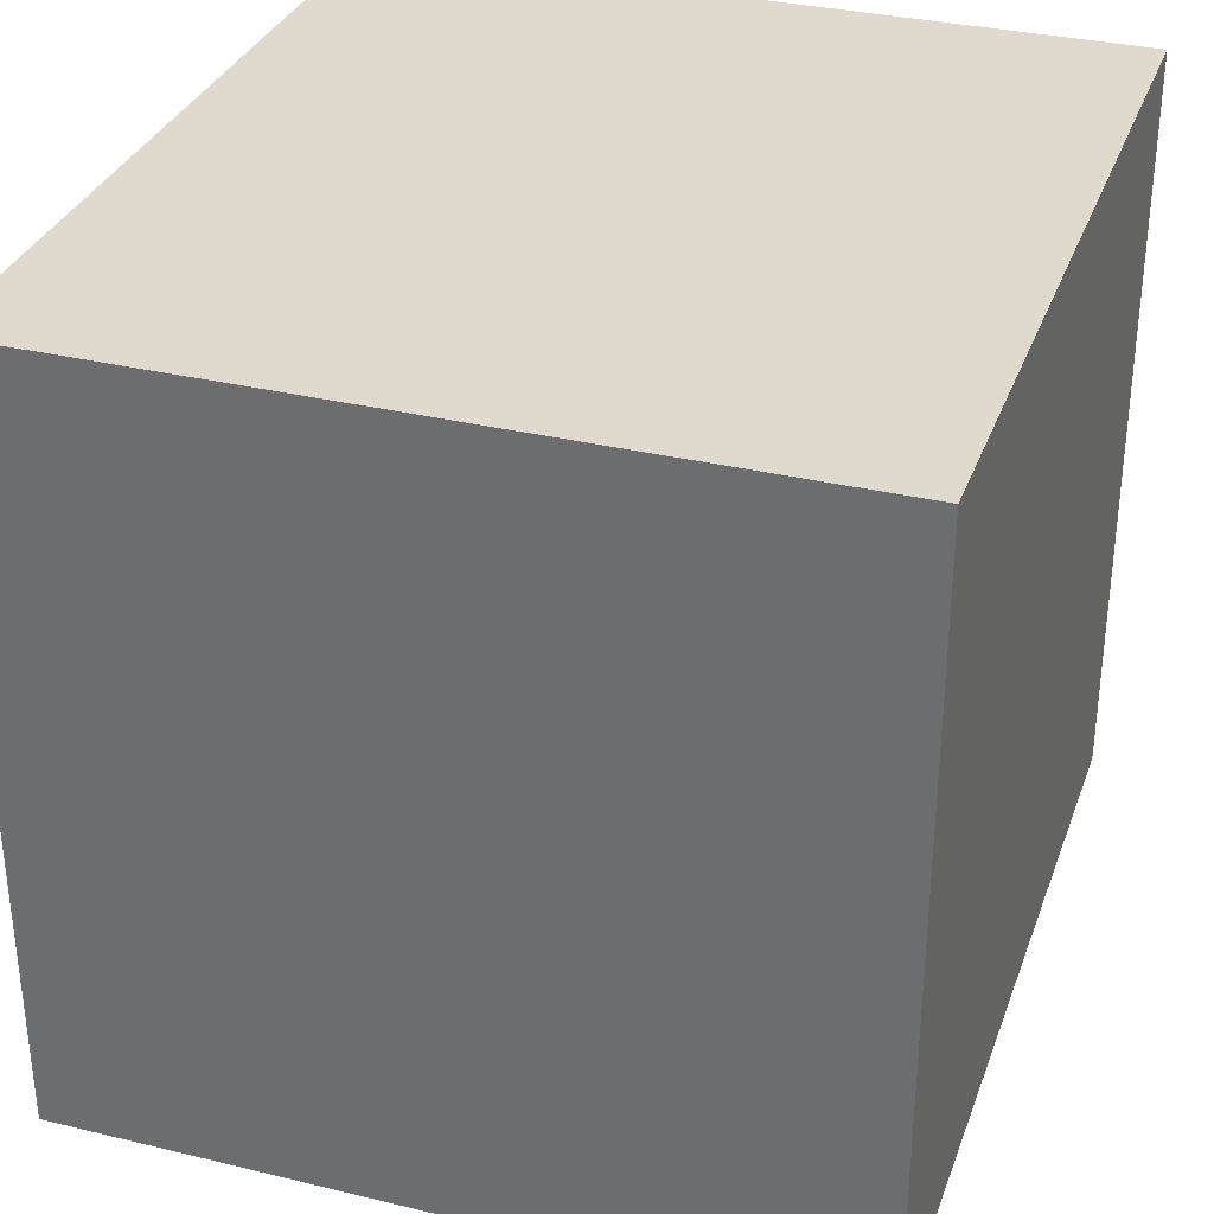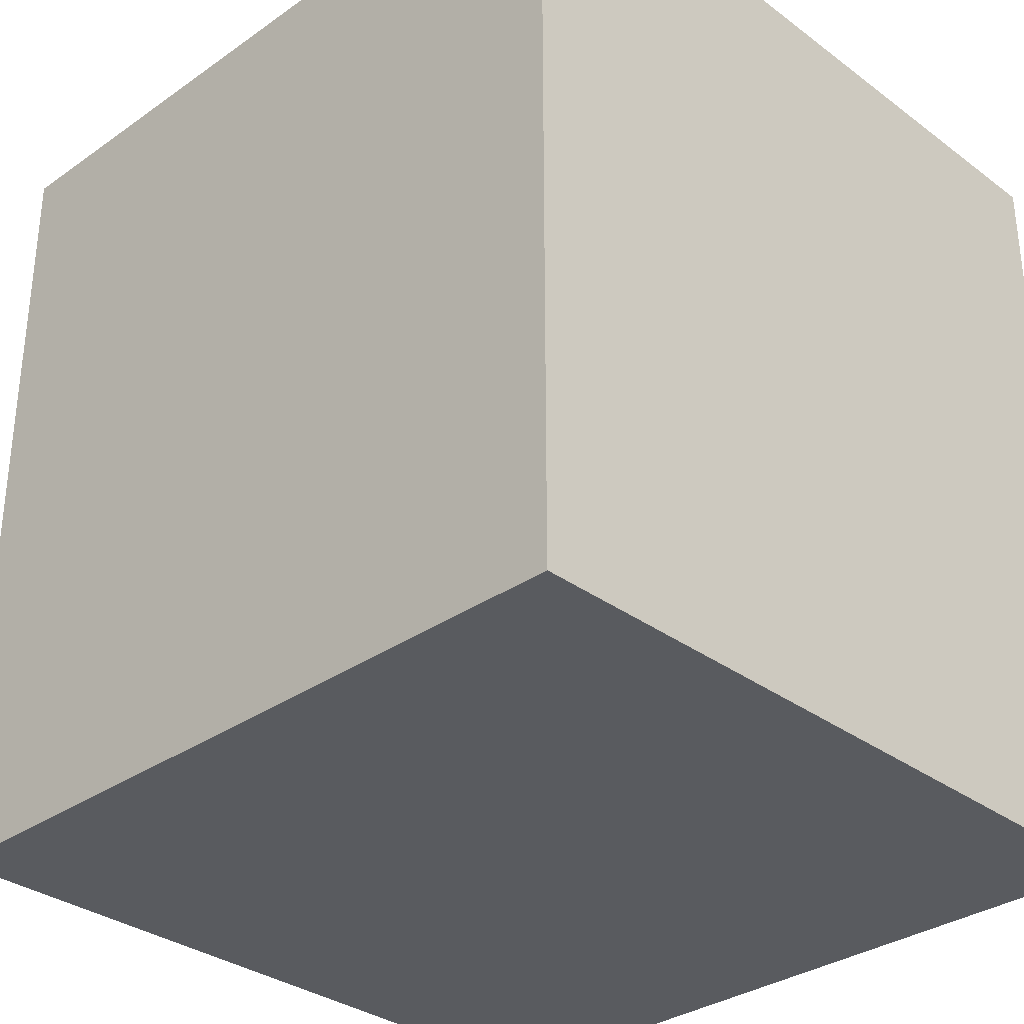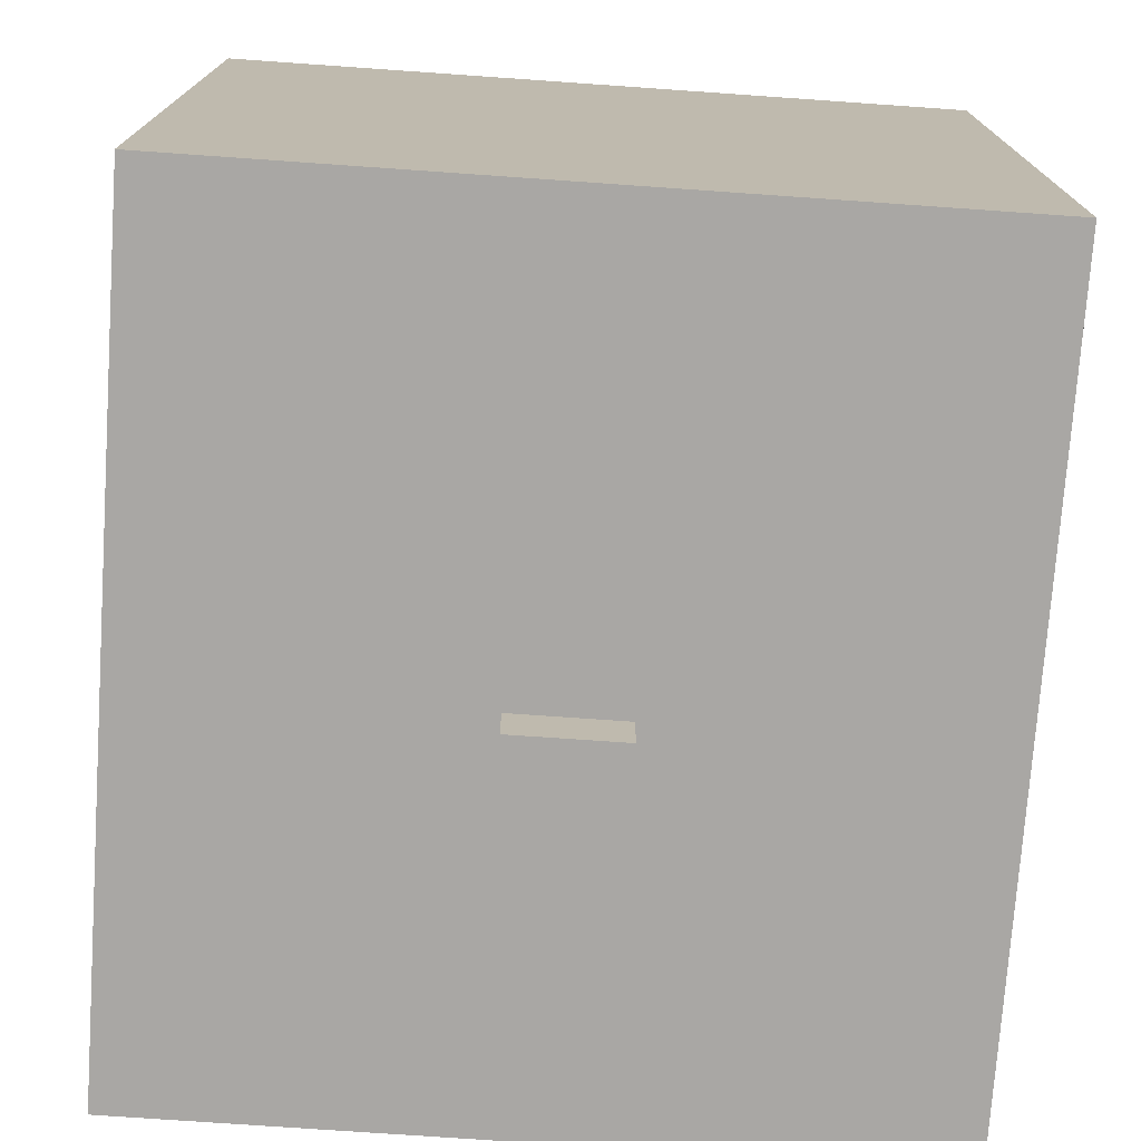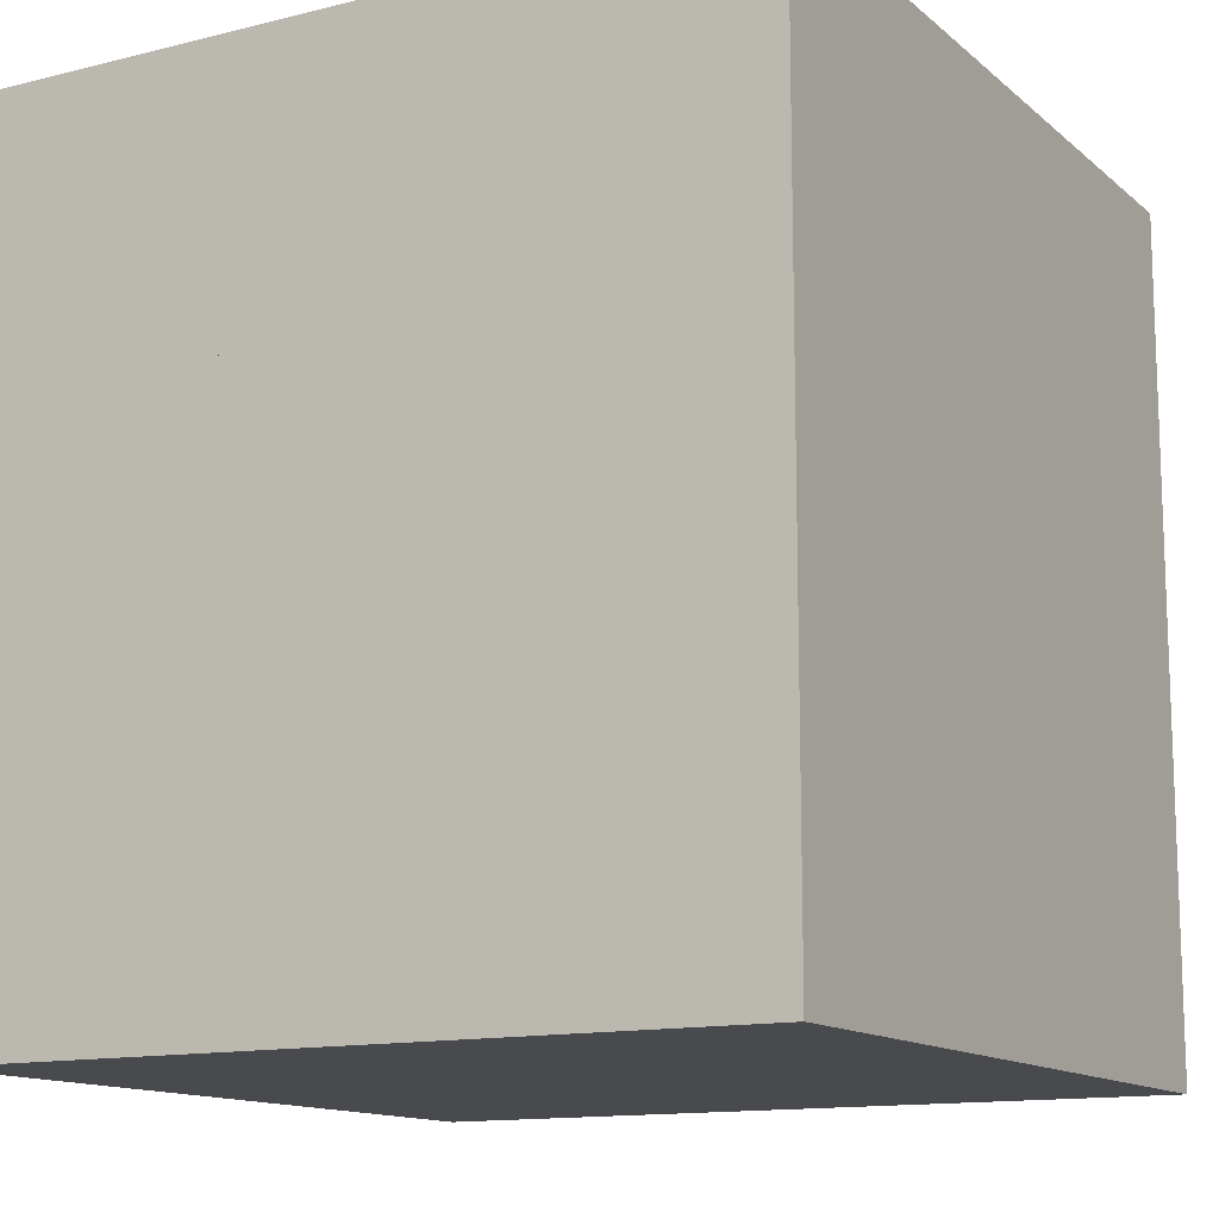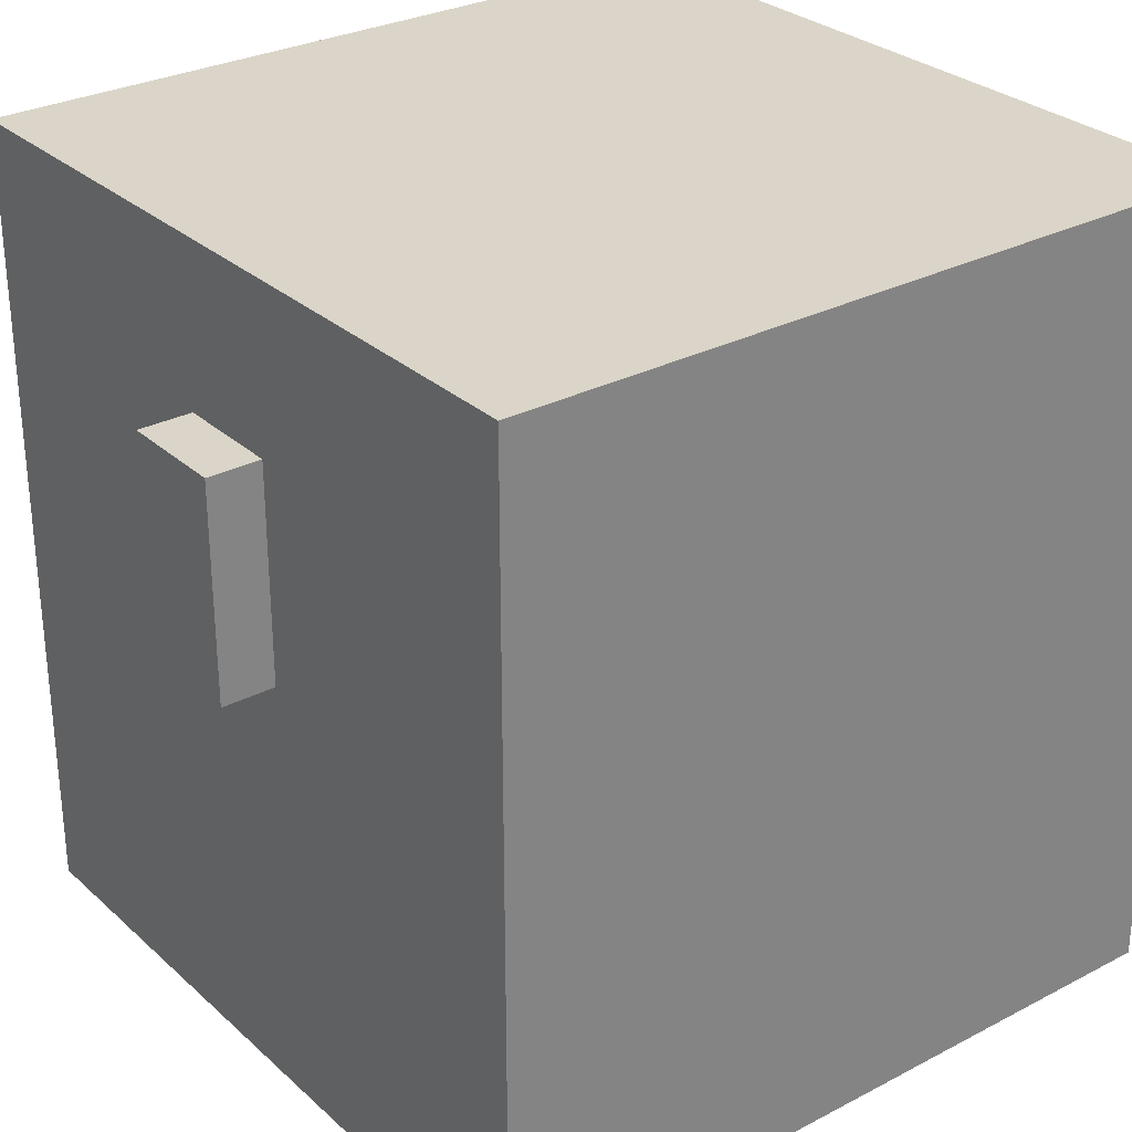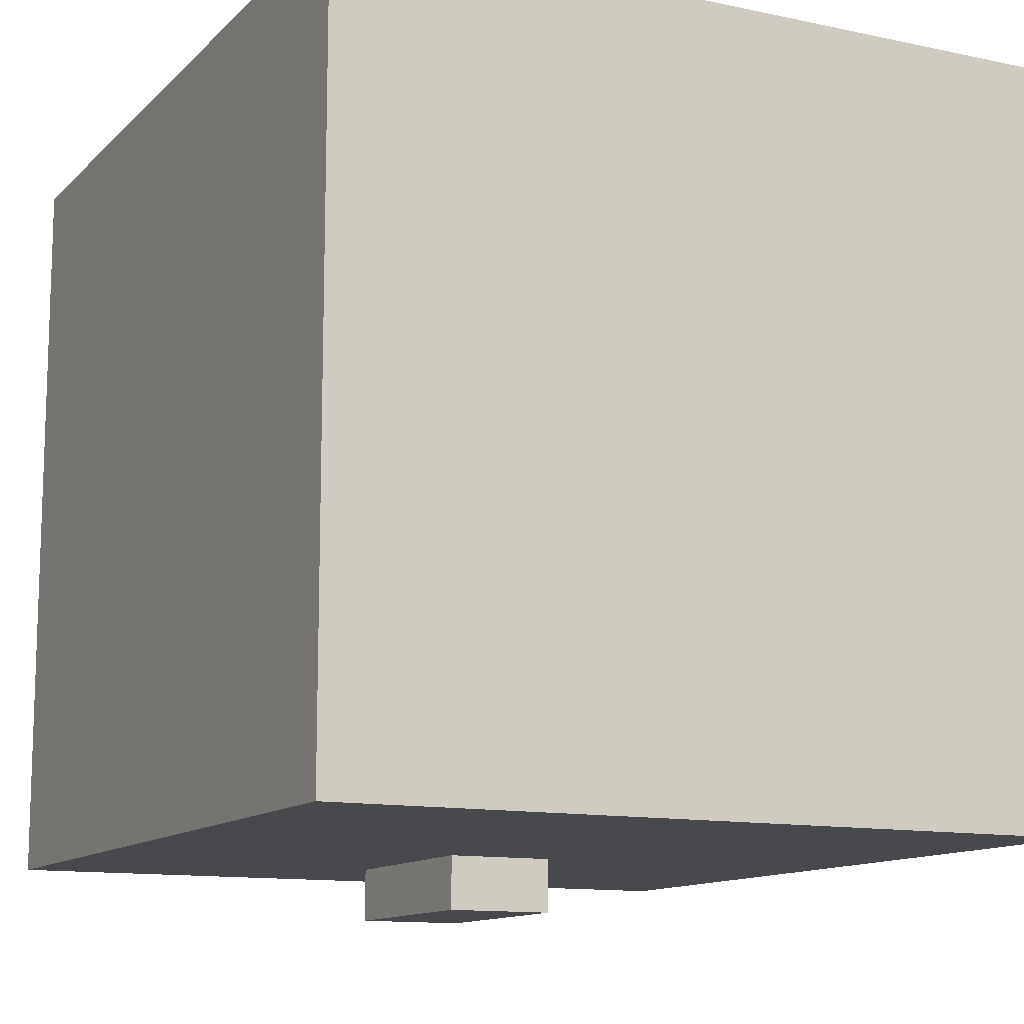
<metadata>
{"format":"obj","ext":"obj","renderer":"f3d","projection":"perspective","resolution":1024,"background":"white","views":[{"elev":32.8,"azim":18.4,"up":"+Z"},{"elev":-32.5,"azim":-45.8,"up":"+Y"},{"elev":-74.7,"azim":-4.0,"up":"+Z"},{"elev":-13.1,"azim":29.6,"up":"+Y"},{"elev":29.3,"azim":-127.6,"up":"+Y"},{"elev":-12.2,"azim":-26.6,"up":"+Z"}]}
</metadata>
<code>
o body
v 0.4375 0.625 0.4375
v 0.4375 0.625 -0.4375
v 0.4375 0 0.4375
v 0.4375 0 -0.4375
v -0.4375 0.625 -0.4375
v -0.4375 0.625 0.4375
v -0.4375 0 -0.4375
v -0.4375 0 0.4375
f 4 7 5 2
f 3 4 2 1
f 8 3 1 6
f 7 8 6 5
f 6 1 2 5
f 7 4 3 8
o cover
v 0.4375 0.9375 0.4375
v 0.4375 0.9375 -0.4375
v 0.4375 0.625 0.4375
v 0.4375 0.625 -0.4375
v -0.4375 0.9375 -0.4375
v -0.4375 0.9375 0.4375
v -0.4375 0.625 -0.4375
v -0.4375 0.625 0.4375
f 12 15 13 10
f 11 12 10 9
f 16 11 9 14
f 15 16 14 13
f 14 9 10 13
f 15 12 11 16
o lock
v 0.0625 0.75 -0.4375
v 0.0625 0.75 -0.5
v 0.0625 0.5 -0.4375
v 0.0625 0.5 -0.5
v -0.0625 0.75 -0.5
v -0.0625 0.75 -0.4375
v -0.0625 0.5 -0.5
v -0.0625 0.5 -0.4375
f 20 23 21 18
f 19 20 18 17
f 24 19 17 22
f 23 24 22 21
f 22 17 18 21
f 23 20 19 24

</code>
